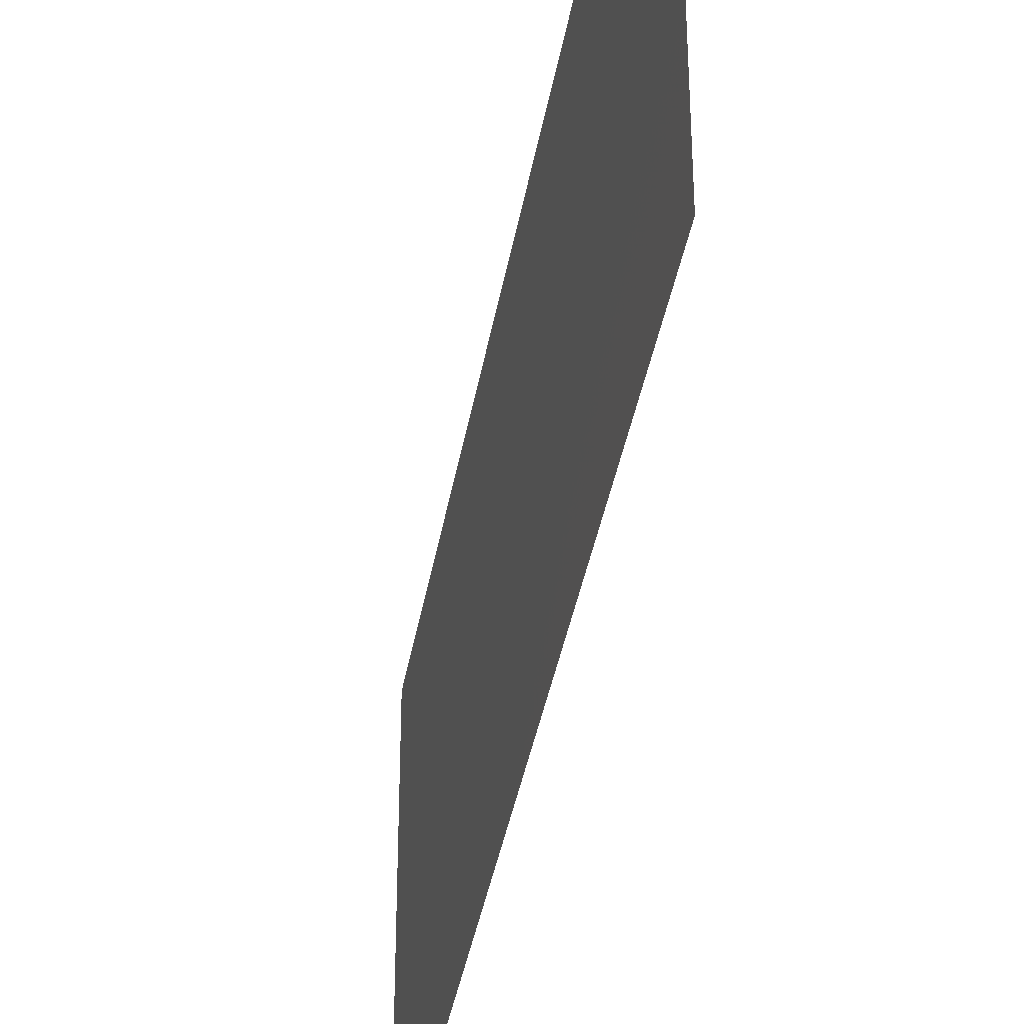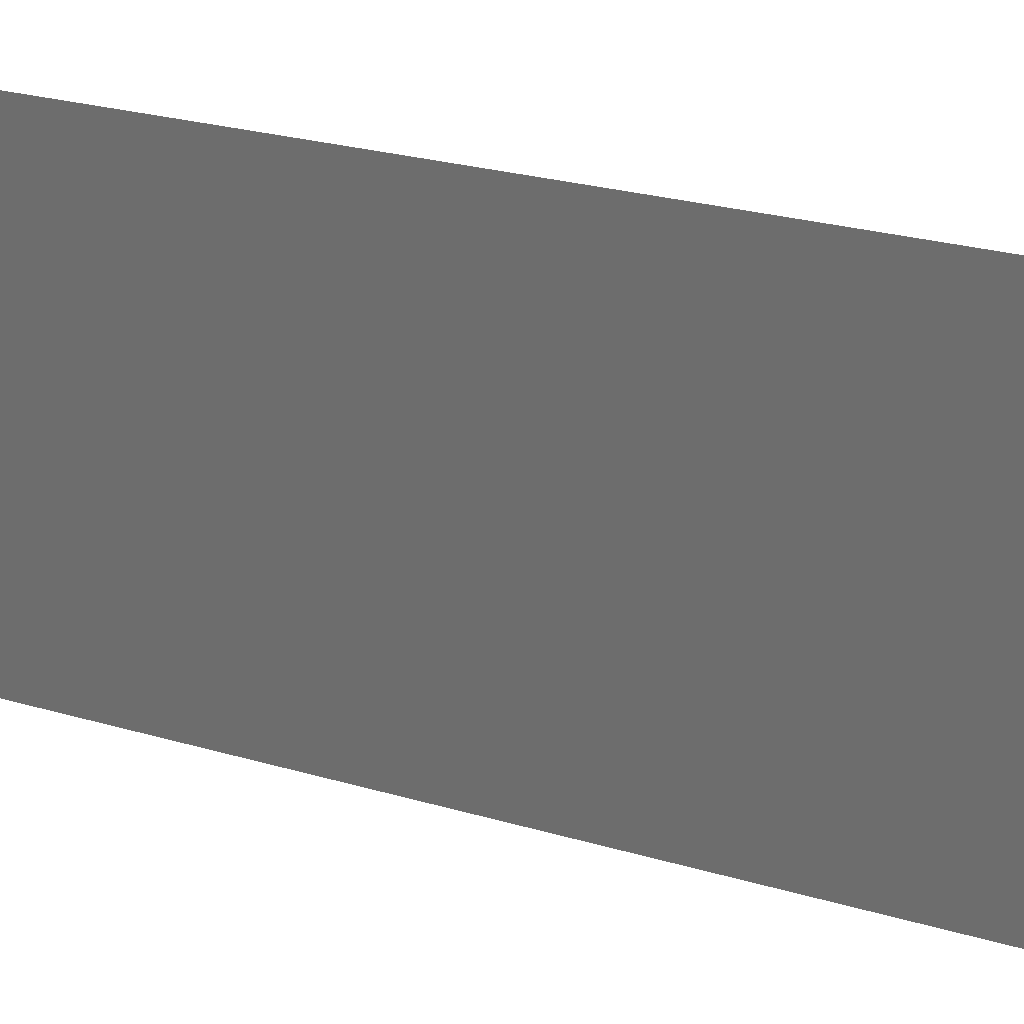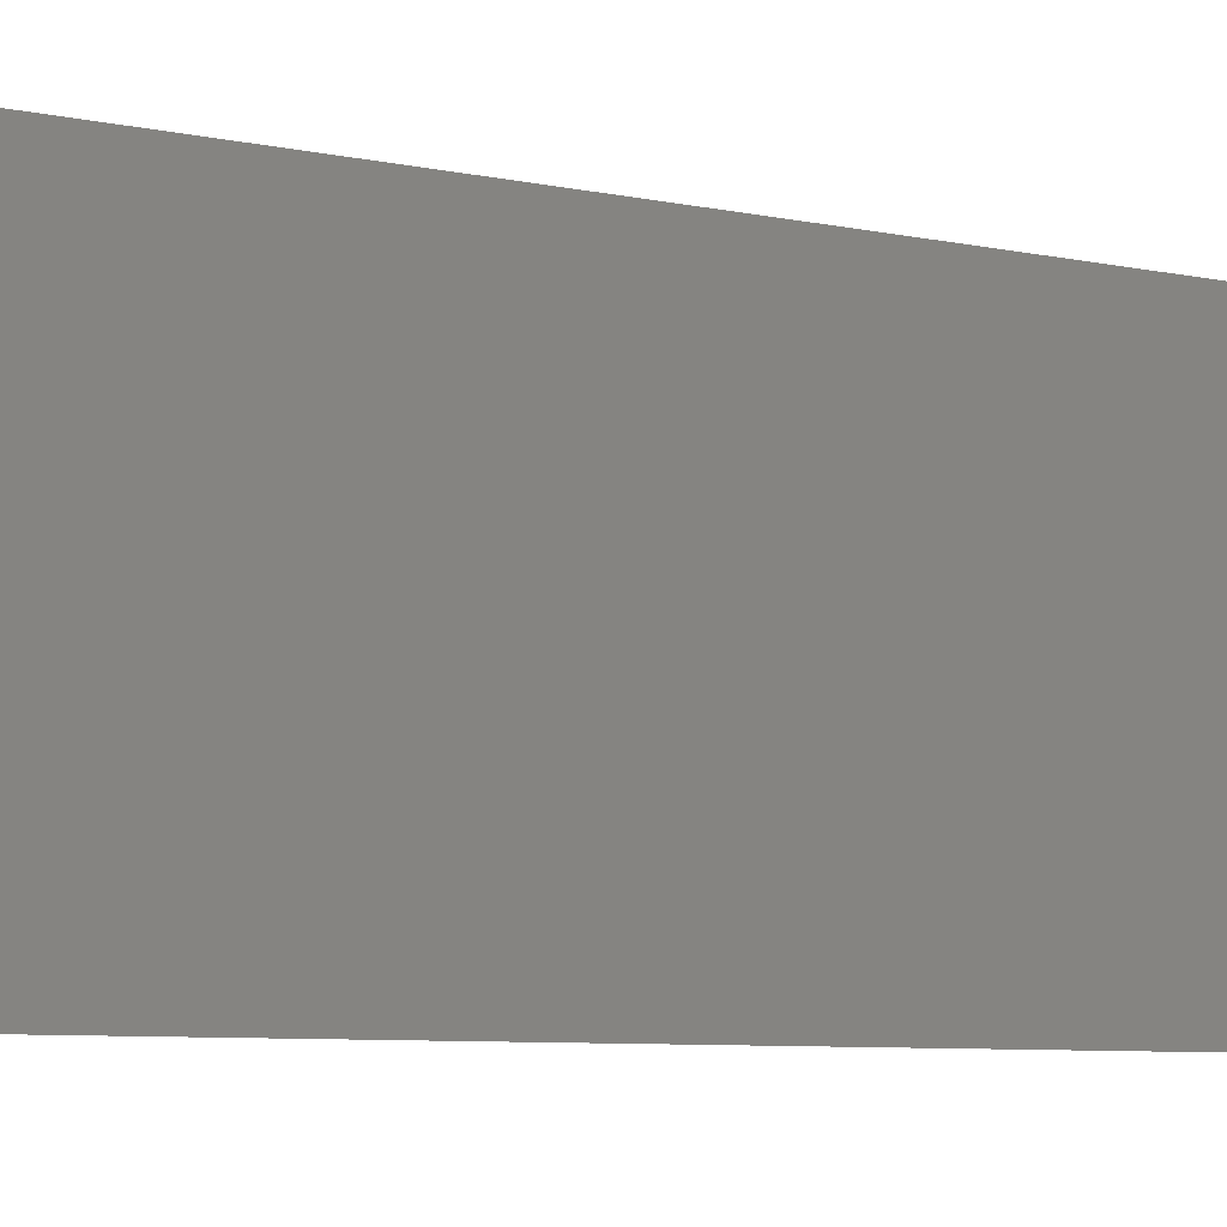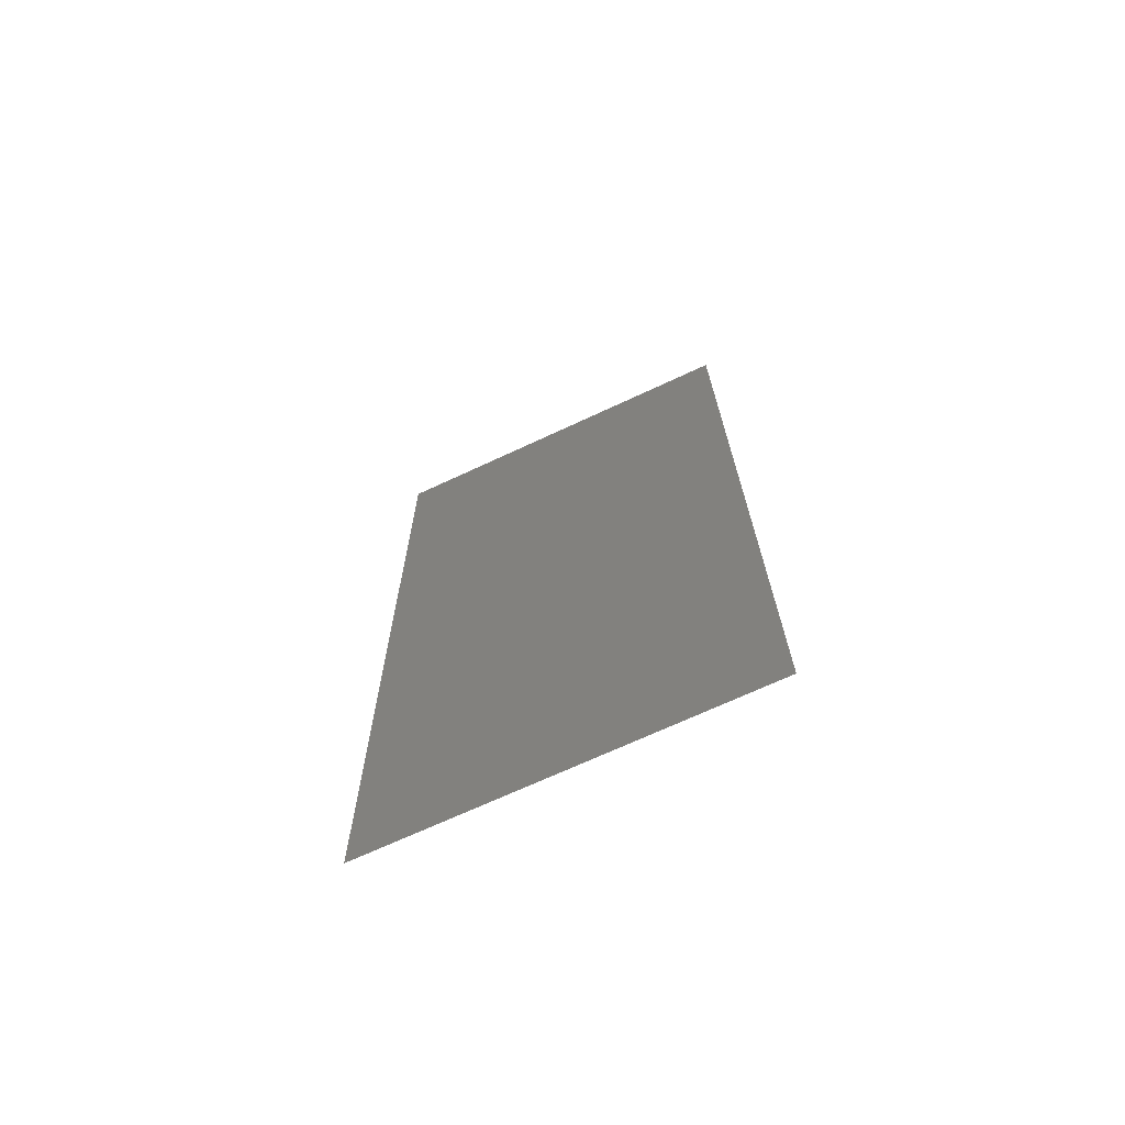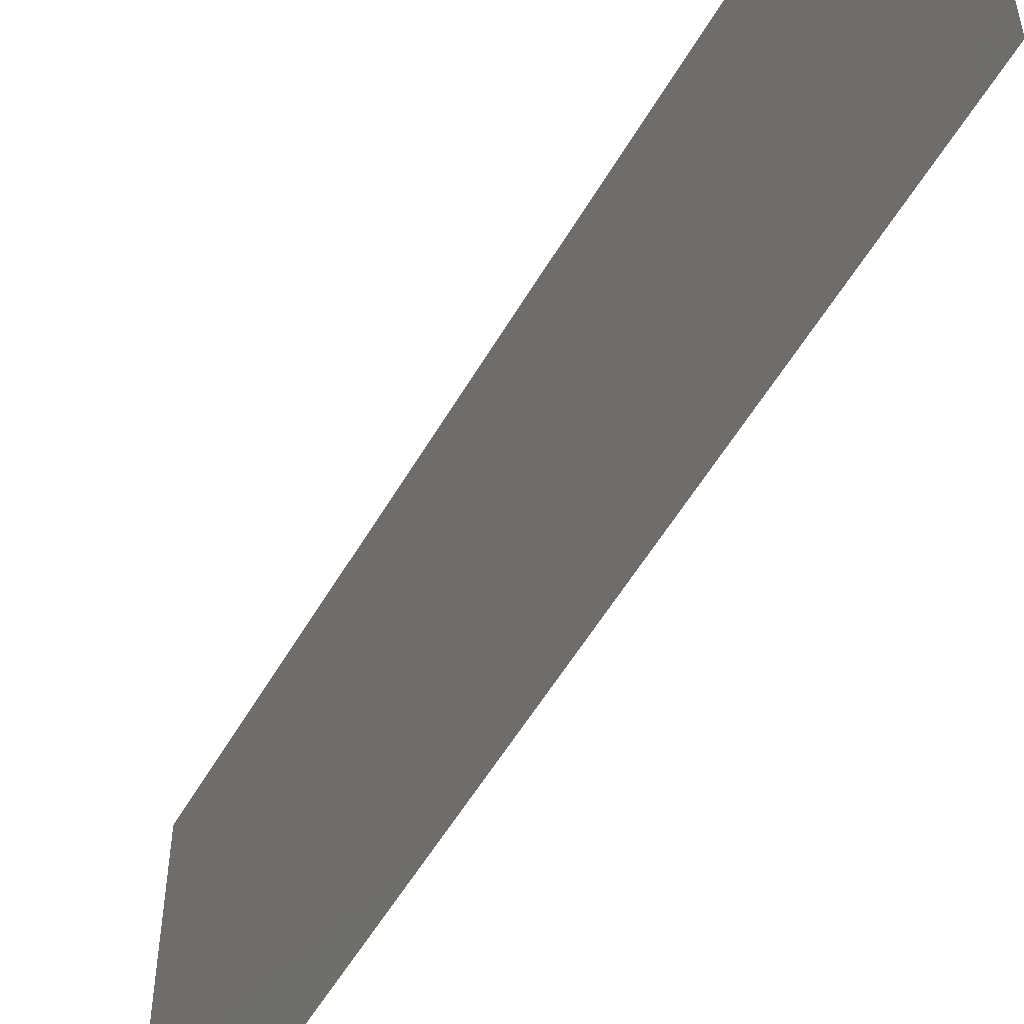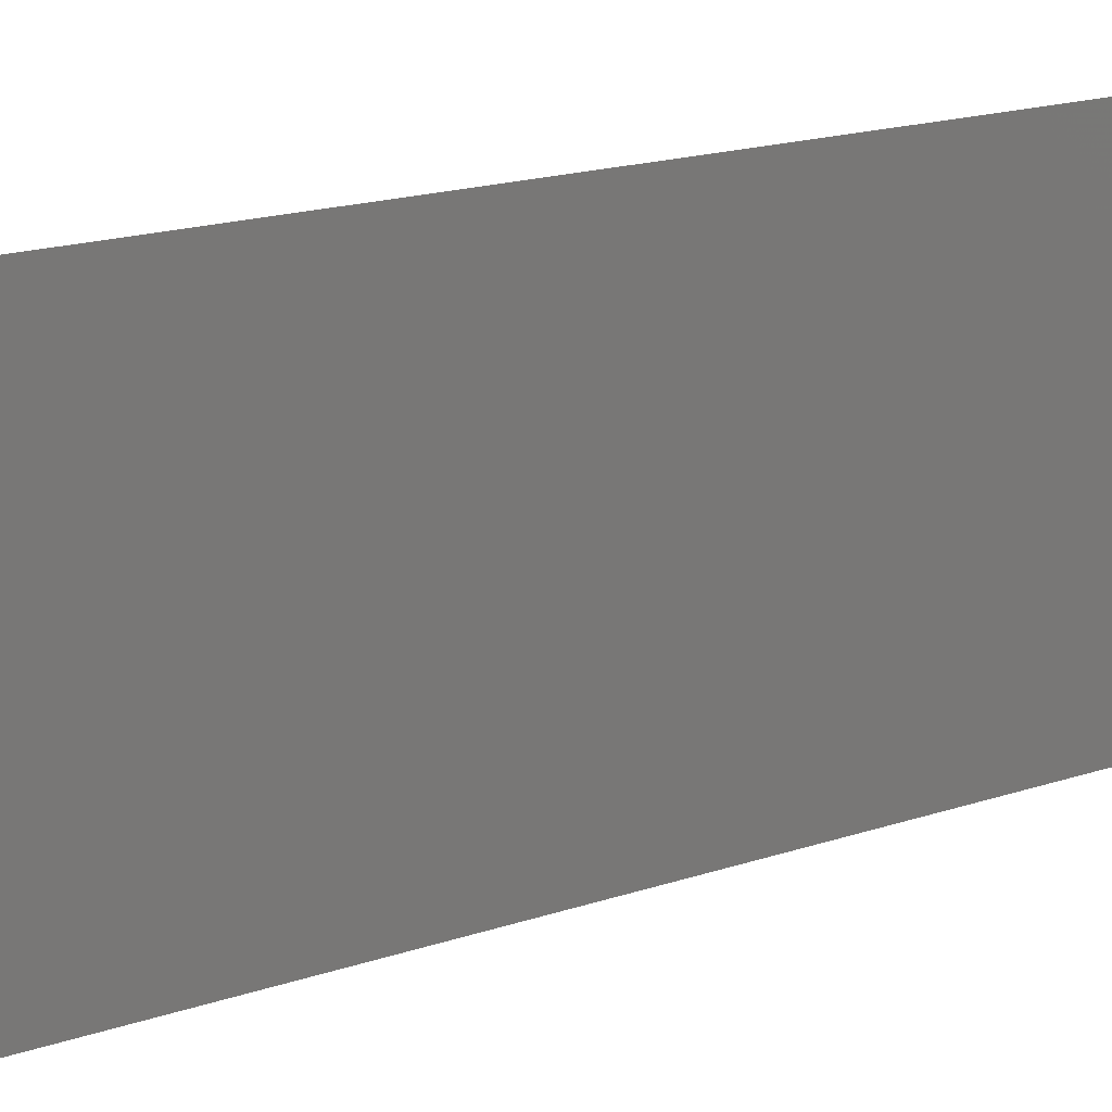
<metadata>
{"format":"stl","ext":"stl","renderer":"f3d","projection":"perspective","resolution":1024,"background":"white","views":[{"elev":-37.9,"azim":169.7,"up":"+Z"},{"elev":24.5,"azim":-64.5,"up":"+Z"},{"elev":-7.2,"azim":57.0,"up":"+Z"},{"elev":-69.8,"azim":115.0,"up":"+Y"},{"elev":-53.9,"azim":149.9,"up":"+Z"},{"elev":18.3,"azim":56.2,"up":"+Z"}]}
</metadata>
<code>
# stl→obj: 17 verts, 20 faces
v 0.008161 0.01167 0
v 0.008121 0.008751 0.0116
v 0.008 0 0
v 0.008 0 0.01
v 0.008 0 0.02
v 0.008645 0.04667 0.02
v 0.008524 0.03792 0.0116
v 0.008645 0.04667 0.01
v 0.008161 0.01167 0.02
v 0.008483 0.035 0.02
v 0.008322 0.02333 0
v 0.008397 0.02876 0.01031
v 0.008248 0.01799 0.01027
v 0.008322 0.02333 0.02
v 0.008483 0.035 0
v 0.00857 0.04124 0.005
v 0.008645 0.04667 0
f 1 2 3
f 4 2 5
f 6 7 8
f 5 2 9
f 10 7 6
f 11 12 13
f 13 12 14
f 11 13 1
f 14 12 10
f 15 12 11
f 9 13 14
f 15 7 12
f 13 2 1
f 15 16 7
f 17 16 15
f 9 2 13
f 12 7 10
f 8 16 17
f 7 16 8
f 3 2 4

</code>
